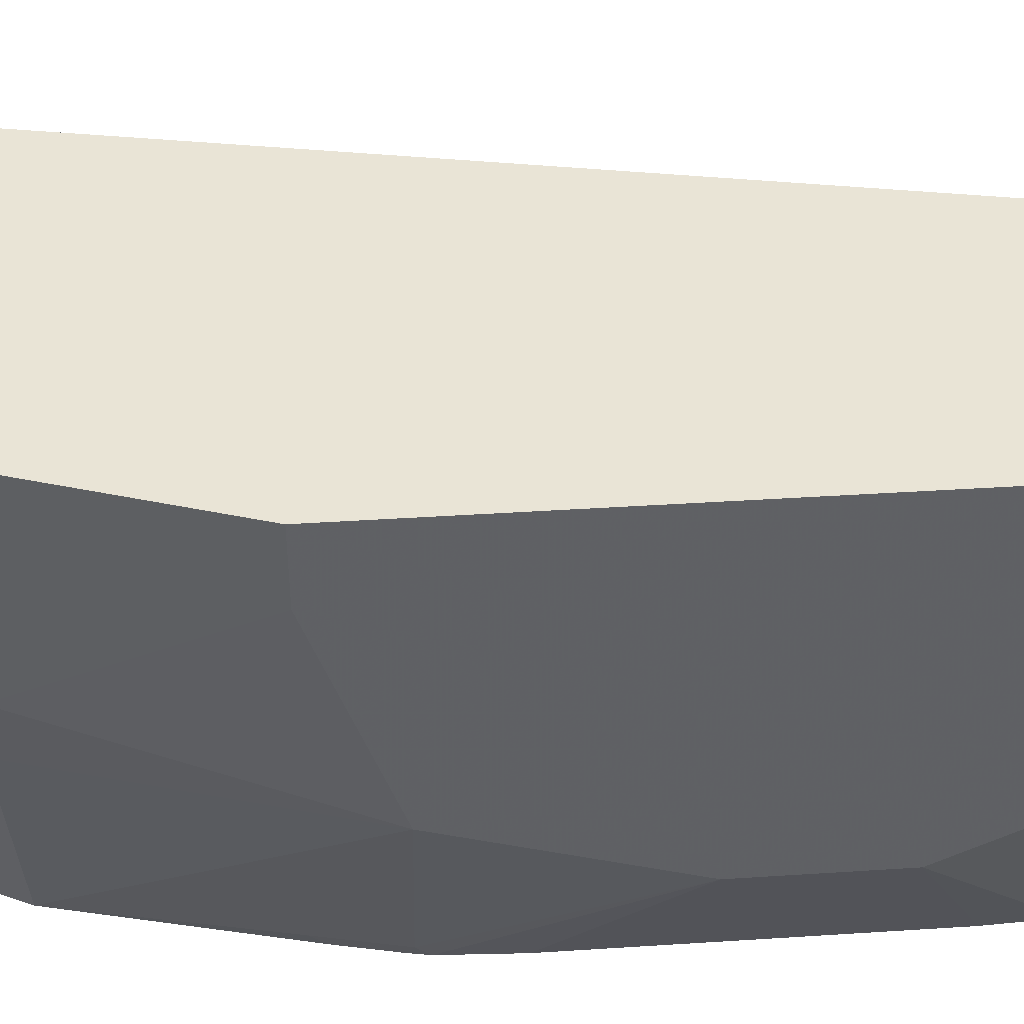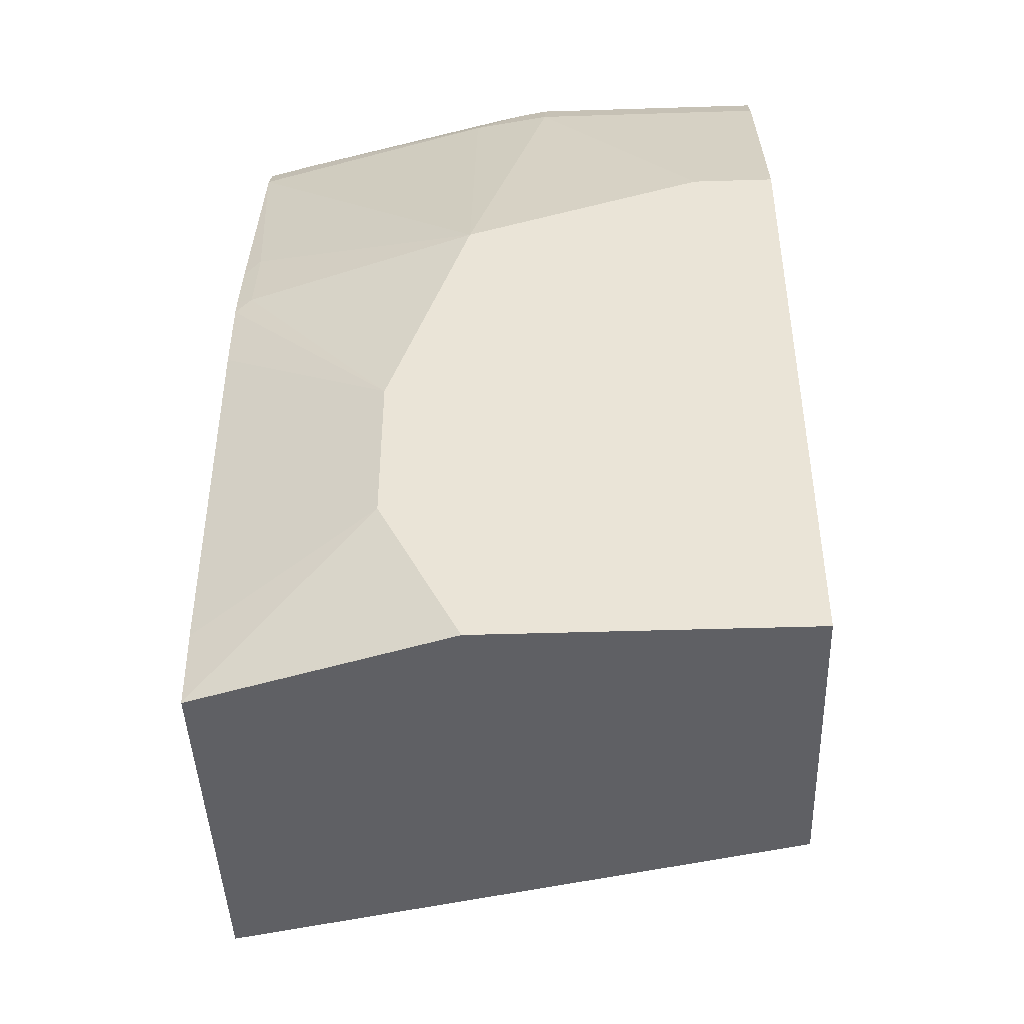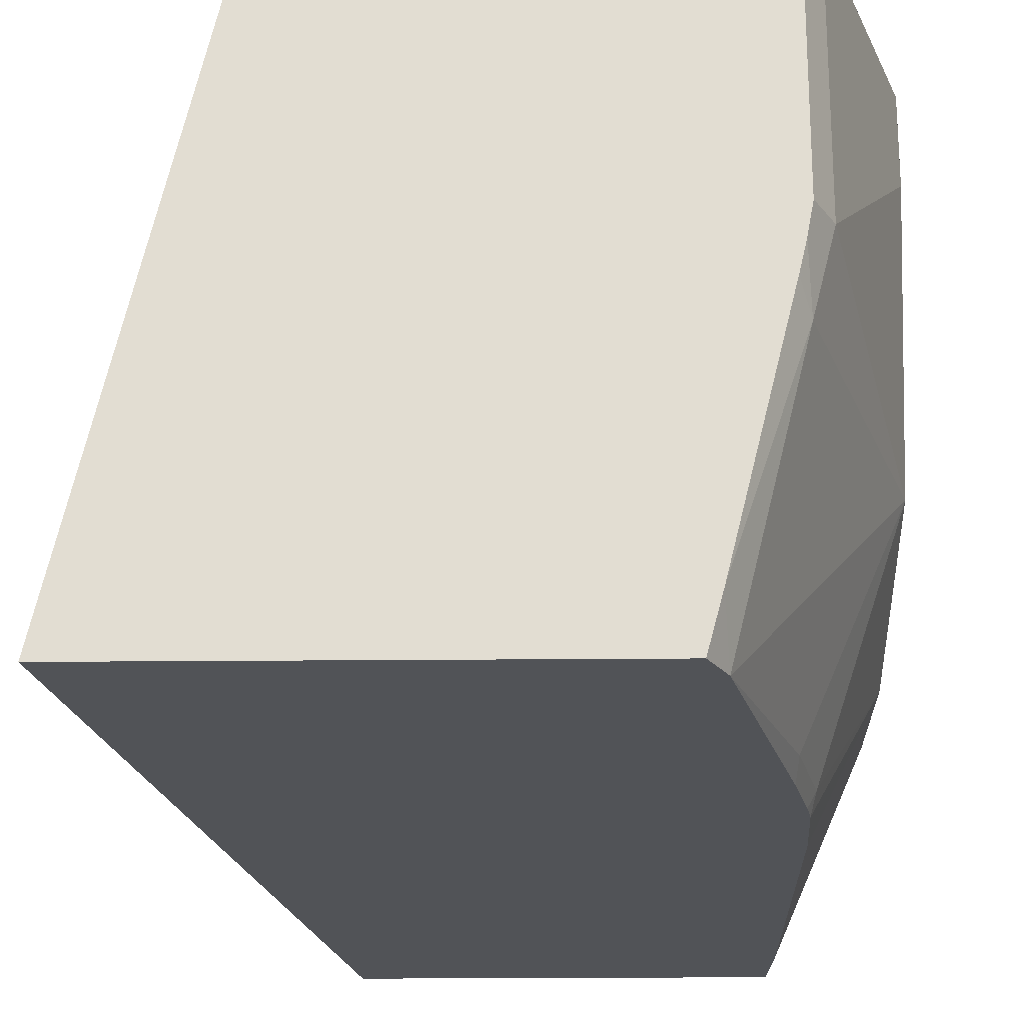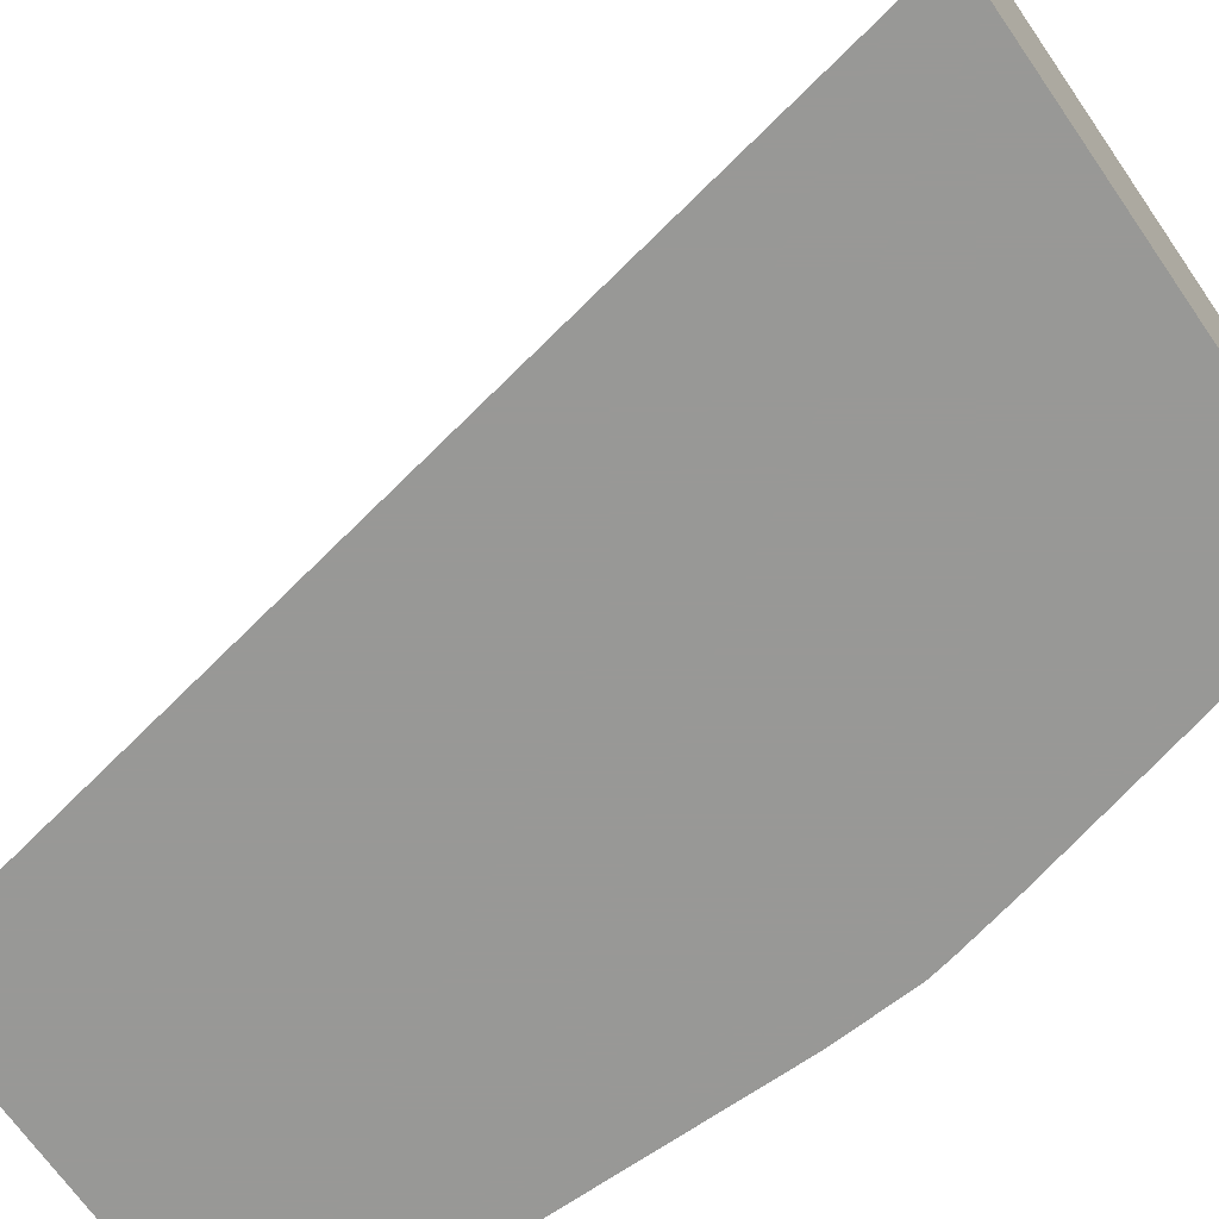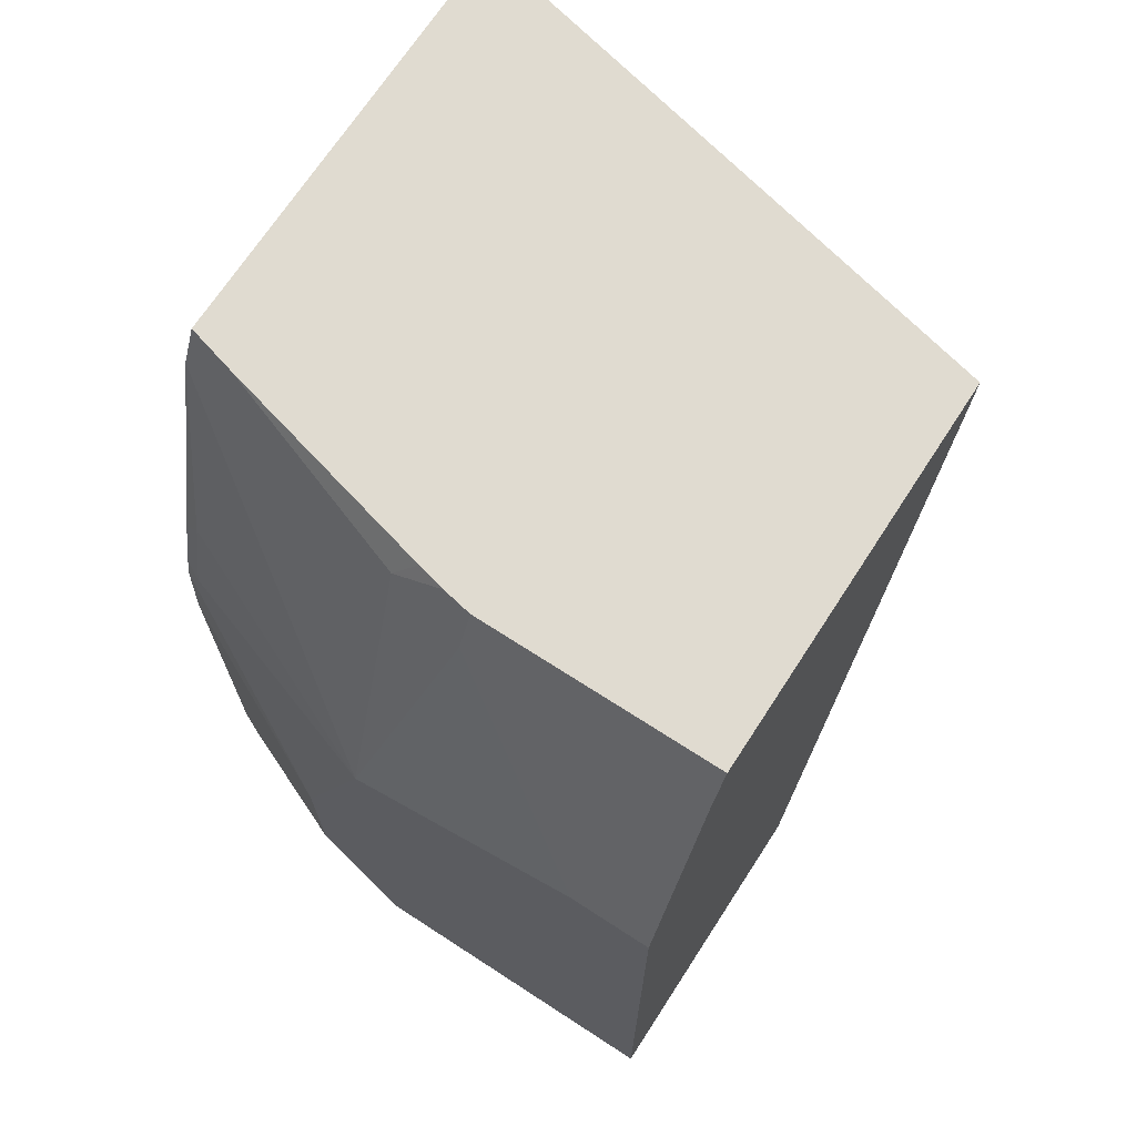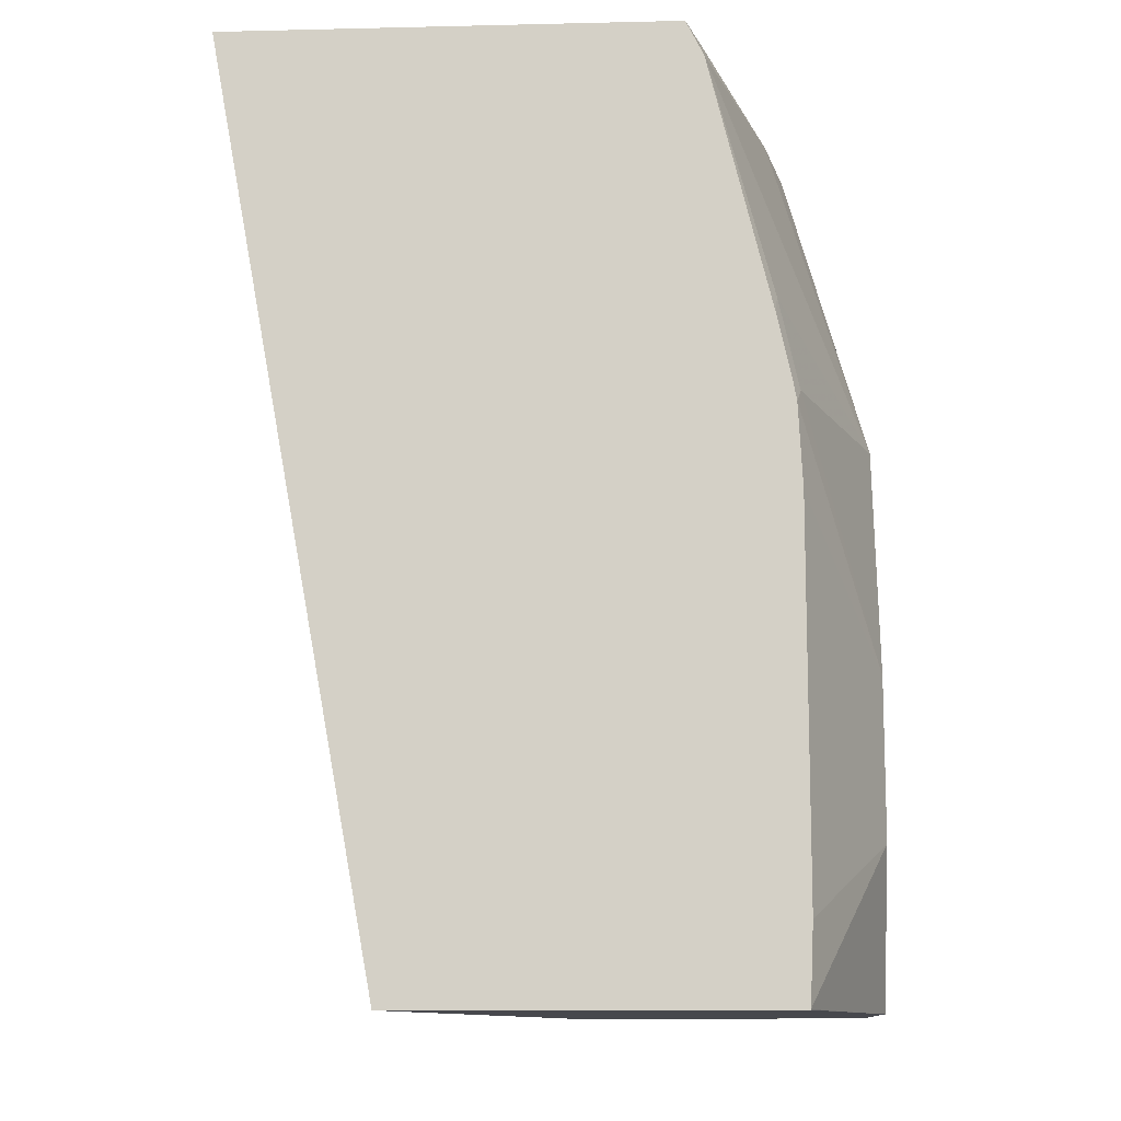
<metadata>
{"format":"obj","ext":"obj","renderer":"f3d","projection":"perspective","resolution":1024,"background":"white","views":[{"elev":42.5,"azim":-94.4,"up":"+Z"},{"elev":-44.4,"azim":-87.9,"up":"+Y"},{"elev":-22.1,"azim":-179.1,"up":"+Z"},{"elev":-68.5,"azim":124.7,"up":"+Z"},{"elev":69.8,"azim":-57.0,"up":"+Y"},{"elev":-11.7,"azim":-176.8,"up":"+Y"}]}
</metadata>
<code>
v -0.7721 -0.09954 -0.1343
v -0.7371 -0.09928 -0.242
v -0.737 -0.09954 -0.242
v -0.7721 -0.09954 0.0008325
v -0.7721 -0.03354 -0.1678
v -0.7385 -0.06712 -0.242
v -0.5779 -0.09954 -0.242
v -0.6378 -0.09954 0.0008325
v -0.7721 0.1678 0.0008325
v -0.7721 0.03358 -0.1678
v -0.7385 0.09361 -0.242
v -0.5776 -0.0995 -0.242
v -0.5776 -0.09954 -0.2419
v -0.5629 0.2842 0.0008325
v -0.7385 0.2685 0.0008325
v -0.7721 0.1678 -0.03357
v -0.7721 0.1343 -0.1343
v -0.7385 0.1343 -0.235
v -0.7367 0.1281 -0.242
v -0.5073 0.2842 -0.242
v -0.7307 0.2842 0.0008325
v -0.7382 0.2691 0.0008325
v -0.7385 0.2685 -0.1007
v -0.7301 0.2727 -0.1343
v -0.7032 0.2694 -0.242
v -0.7301 0.172 -0.235
v -0.7349 0.1378 -0.242
v -0.7292 0.1636 -0.242
v -0.6958 0.2842 -0.242
v -0.7307 0.2842 -0.1007
v -0.7283 0.2842 -0.1131
v -0.7255 0.2842 -0.1251
v -0.7015 0.2842 -0.221
f 14 30 21
f 14 33 32
f 15 22 23
f 14 31 30
f 14 32 31
f 14 29 33
f 10 18 19
f 12 20 14
f 10 19 11
f 10 17 18
f 16 23 17
f 9 23 16
f 14 20 29
f 17 23 24
f 24 33 25
f 17 25 26
f 17 26 18
f 18 27 19
f 18 26 28
f 18 28 27
f 21 30 22
f 22 30 23
f 23 30 31
f 23 31 24
f 24 31 32
f 24 32 33
f 25 33 29
f 25 28 26
f 9 15 23
f 17 24 25
f 8 12 14
f 1 2 3
f 7 12 13
f 8 13 12
f 1 7 13
f 1 13 8
f 1 8 4
f 1 4 9
f 1 9 16
f 1 16 17
f 1 17 10
f 1 10 5
f 1 5 2
f 2 5 6
f 2 6 11
f 2 11 19
f 2 19 27
f 1 3 7
f 2 28 25
f 2 27 28
f 5 10 11
f 4 15 9
f 4 22 15
f 4 21 22
f 4 14 21
f 5 11 6
f 2 7 3
f 2 12 7
f 2 20 12
f 2 29 20
f 2 25 29
f 4 8 14

</code>
